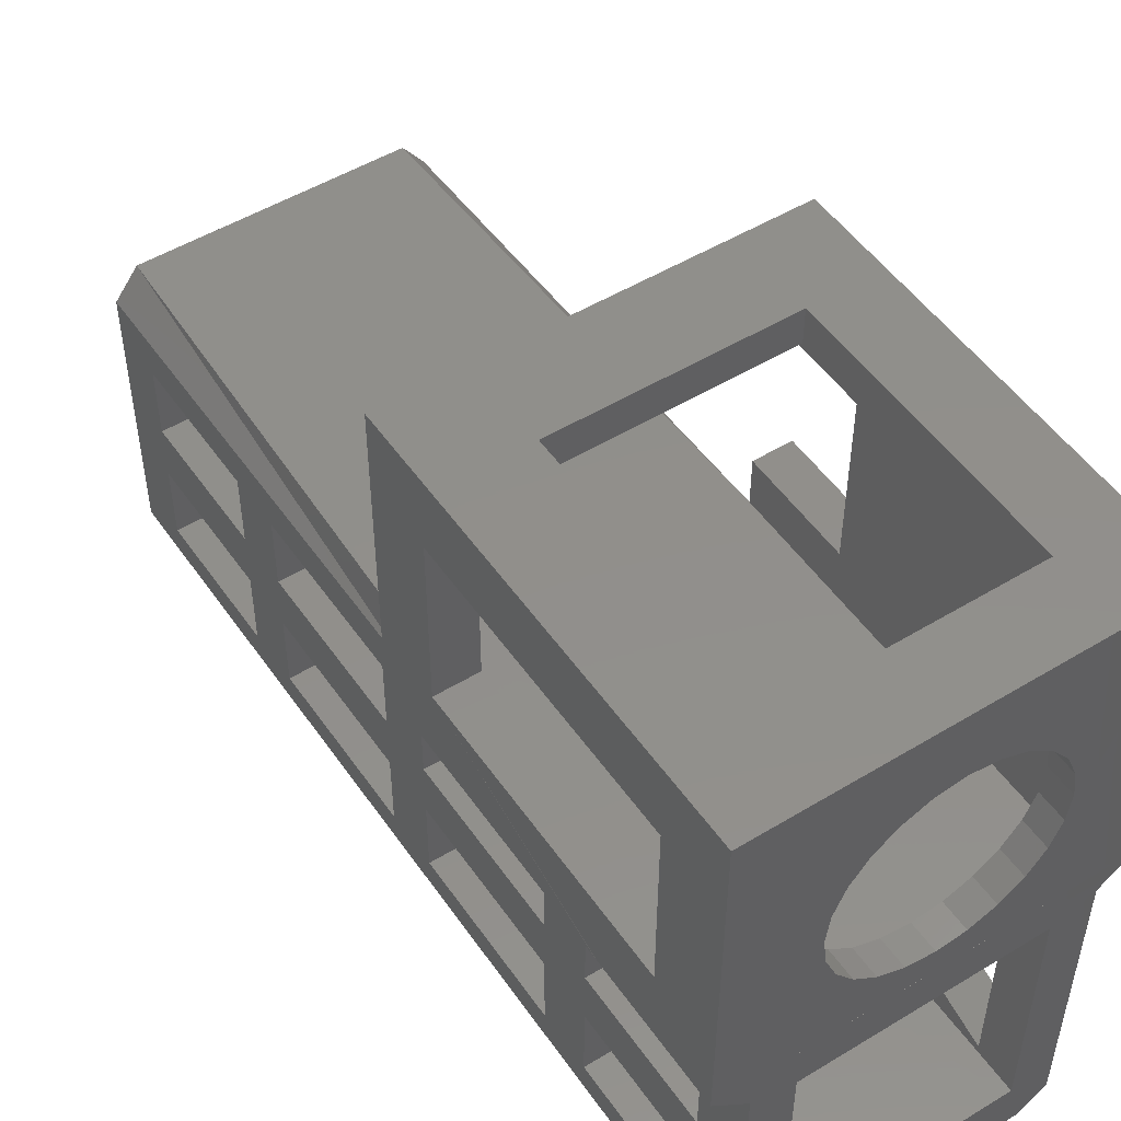
<metadata>
{"format":"stl","ext":"stl","renderer":"f3d","projection":"perspective","resolution":1024,"background":"white","views":[{"elev":50.6,"azim":-34.4,"up":"+Z"}]}
</metadata>
<code>
# stl→obj: 405 verts, 913 faces
v 123.6 24.61 47.37
v 123.5 24.73 51.04
v 123.6 24.61 51.04
v 123.5 24.73 47.37
v 124.7 60.36 51.04
v 124.8 60.41 47.37
v 124.7 60.36 47.37
v 124.8 60.41 51.04
v 124.1 61.1 47.37
v 124.2 61.2 51.04
v 124.1 61.1 51.04
v 124.2 61.2 47.37
v 123.8 25.29 47.37
v 123.7 25.21 51.04
v 123.7 25.21 47.37
v 123.8 25.29 51.04
v 124.1 60.72 47.37
v 124 60.85 51.04
v 124.1 60.72 51.04
v 124 60.85 47.37
v 124.3 61.28 47.37
v 124.3 61.28 51.04
v 124.9 61.19 51.04
v 125 61.09 47.37
v 125 61.09 51.04
v 124.9 61.19 47.37
v 125 60.59 51.04
v 124.9 60.49 47.37
v 124.9 60.49 51.04
v 125 60.59 47.37
v 124.8 61.27 51.04
v 124.7 61.33 47.37
v 124.8 61.27 47.37
v 124.7 61.33 51.04
v 124.4 60.36 47.37
v 124.5 60.34 51.04
v 124.5 60.34 47.37
v 124.4 60.36 51.04
v 124.1 60.98 47.37
v 124.1 60.98 51.04
v 124.4 24.59 51.04
v 124.3 24.49 47.37
v 124.3 24.49 51.04
v 124.4 24.59 47.37
v 123.9 25.33 47.37
v 123.9 25.33 51.04
v 124.2 60.5 47.37
v 124.1 60.6 51.04
v 124.2 60.5 51.04
v 124.1 60.6 47.37
v 125 60.97 47.37
v 125 60.97 51.04
v 124.5 24.97 51.04
v 124.5 24.84 47.37
v 124.5 24.84 51.04
v 124.5 24.97 47.37
v 124.4 25.09 51.04
v 124.4 25.09 47.37
v 124.5 61.34 47.37
v 124.4 61.33 51.04
v 124.4 61.33 47.37
v 124.5 61.34 51.04
v 124.3 60.42 47.37
v 124.3 60.42 51.04
v 123.5 24.86 51.04
v 123.5 24.86 47.37
v 124 25.35 47.37
v 124 25.35 51.04
v 124.4 25.19 51.04
v 124.4 25.19 47.37
v 125 60.84 47.37
v 125 60.84 51.04
v 123.6 24.5 47.37
v 123.7 24.42 51.04
v 123.7 24.42 47.37
v 123.6 24.5 51.04
v 124 24.35 51.04
v 124.1 24.36 47.37
v 124 24.35 47.37
v 124.1 24.36 51.04
v 123.9 24.37 51.04
v 123.9 24.37 47.37
v 124.1 25.33 51.04
v 124.1 25.33 47.37
v 125 60.71 47.37
v 125 60.71 51.04
v 124.2 24.41 51.04
v 124.2 24.41 47.37
v 124.5 24.71 47.37
v 124.5 24.71 51.04
v 124.3 25.28 47.37
v 124.3 25.28 51.04
v 123.6 25.11 47.37
v 123.6 25.11 51.04
v 123.5 24.99 51.04
v 123.5 24.99 47.37
v 134.7 2.947 51.56
v 132.1 23.59 58.62
v 131.8 2.991 51.56
v 135 23.55 58.62
v 134.7 2.947 65.67
v 131.8 2.99 65.67
v 134.9 19.44 66.37
v 132.2 32.86 61.79
v 132 19.48 66.37
v 135.1 32.81 61.79
v 132.4 46.23 66.37
v 135.3 46.19 66.37
v 132.7 62.72 65.67
v 135.3 42.08 58.62
v 132.4 42.12 58.62
v 135.6 62.68 65.67
v 132.7 62.72 51.56
v 135.6 62.68 51.56
v 132.4 47.7 51.37
v 135.1 32.81 56.45
v 132.2 32.86 56.45
v 135.3 47.65 51.37
v 134.9 17.98 51.37
v 132 18.02 51.37
v 112.7 4.276 60.62
v 115.6 4.233 65.86
v 115.6 4.233 60.62
v 112.7 4.276 65.86
v 112.9 14.71 65.86
v 115.8 14.67 65.86
v 112.9 14.71 60.62
v 115.8 14.67 60.62
v 112.7 4.276 56.62
v 113.7 4.262 51.05
v 112.7 4.277 51.05
v 115.6 4.233 51.05
v 115.6 4.233 56.62
v 112.9 14.71 56.62
v 115.8 14.67 56.62
v 113.9 14.7 51.05
v 112.9 14.71 51.05
v 115.8 14.67 51.05
v 115.8 18.67 51.06
v 114.1 31.13 51.06
v 113.9 18.69 51.06
v 116 31.1 51.06
v 116.3 18.66 51.06
v 116.5 31.09 51.06
v 116.3 14.66 51.05
v 116.6 35.09 51.06
v 131.9 47.7 51.03
v 132 19.48 67.89
v 134.9 19.44 67.88
v 131.5 18.03 51.03
v 132.4 47.7 51.03
v 134.3 47.67 51.03
v 131.2 -0.001644 51.04
v 120.1 12.59 51.04
v 116 0.226 51.04
v 116.1 35.1 51.06
v 116.7 47.53 51.06
v 114.2 35.13 51.06
v 116.1 4.226 51.05
v 132 18.02 51.03
v 134.9 17.98 51.03
v 135.3 47.65 51.03
v 113.2 35.14 60.62
v 116.1 35.1 65.87
v 116.1 35.1 60.62
v 113.2 35.14 65.87
v 113.3 47.58 65.87
v 116.2 47.53 65.87
v 113.3 47.58 60.62
v 116.2 47.53 60.62
v 116.3 51.53 51.05
v 114.6 61.99 51.03
v 114.4 51.56 51.03
v 116.5 61.97 51.05
v 116.8 51.52 51.05
v 117 61.96 51.05
v 131.7 -0.009134 51.04
v 116.5 65.97 51.04
v 132.7 65.72 51.04
v 116.2 47.53 51.06
v 113.3 47.58 56.62
v 113.3 47.58 51.06
v 116.2 47.53 56.62
v 116.5 61.97 65.87
v 113.6 62.01 60.62
v 116.5 61.97 60.62
v 113.6 62.01 65.87
v 116 31.1 56.62
v 113.1 31.14 56.62
v 113.1 31.14 51.06
v 115.8 18.67 56.62
v 112.9 18.71 56.62
v 116.3 51.53 60.62
v 113.4 51.58 60.62
v 116.3 51.53 65.87
v 113.4 51.58 65.87
v 112.9 18.71 51.06
v 113.2 35.14 56.62
v 113.2 35.14 51.06
v 116.1 35.1 56.62
v 113.4 51.58 56.62
v 113.4 51.58 51.03
v 116.3 51.53 56.62
v 115.8 18.67 60.62
v 113.1 31.14 60.62
v 112.9 18.71 60.62
v 116 31.1 60.62
v 113.6 62.01 56.62
v 113.6 62.01 51.03
v 116.5 61.97 56.62
v 116 31.1 64.86
v 113.1 31.14 64.86
v 132.4 46.23 67.88
v 135.3 46.19 67.87
v 127.4 2.063 86.85
v 129 0.04026 85.66
v 127.4 0.06352 86.85
v 129 2.04 85.66
v 118.4 2.199 75.05
v 117.2 0.2169 76.6
v 118.4 0.1991 75.05
v 117.2 2.217 76.6
v 134.5 21.96 86.35
v 137.2 21.92 74.35
v 134.5 21.96 74.35
v 137.2 21.92 86.35
v 134.6 29.96 74.35
v 137.4 29.92 70.87
v 134.6 29.96 70.87
v 137.4 29.92 74.35
v 127.4 0.06357 73.86
v 125.6 2.09 73.11
v 125.6 0.09066 73.11
v 127.4 2.063 73.86
v 119.9 0.1759 73.86
v 119.9 2.176 73.86
v 129 0.04031 75.05
v 129 2.04 75.05
v 130.2 2.022 84.1
v 130.2 0.02243 84.1
v 121.8 2.148 87.6
v 123.7 0.1197 87.85
v 121.7 0.1487 87.6
v 123.7 2.119 87.85
v 116.2 0.232 80.35
v 116.5 2.228 82.29
v 116.4 0.2281 82.29
v 116.2 2.232 80.35
v 119.9 2.176 86.85
v 119.9 0.1758 86.85
v 117.2 0.2169 84.1
v 118.4 2.199 85.66
v 118.4 0.1991 85.66
v 117.2 2.217 84.1
v 131.2 2.007 80.35
v 130.9 0.01123 78.41
v 131.2 0.007399 80.35
v 130.9 2.011 78.41
v 130.2 0.02246 76.6
v 130.2 2.022 76.6
v 121.7 0.1488 73.11
v 121.8 2.149 73.11
v 125.6 2.09 87.6
v 125.6 0.09059 87.6
v 116.4 0.2282 78.41
v 116.5 2.228 78.41
v 123.7 2.119 72.85
v 123.7 0.1197 72.85
v 113.5 25.27 75.85
v 110.5 25.32 87.85
v 110.5 25.32 75.85
v 113.5 25.27 87.85
v 110.2 5.321 87.85
v 113.2 5.276 75.85
v 110.2 5.321 75.85
v 113.2 5.276 87.85
v 116.2 5.231 90.35
v 116.5 24.23 92.85
v 116.2 5.231 92.85
v 116.5 24.23 90.35
v 132.3 23.99 92.85
v 132 4.996 90.35
v 132 4.996 92.85
v 132.3 23.99 90.35
v 136.9 -0.07849 70.87
v 137.4 29.92 92.85
v 136.9 -0.07858 92.85
v 137.4 29.92 86.35
v 113.2 2.277 70.87
v 133.7 1.97 70.87
v 113.2 2.277 75.85
v 134.2 1.962 70.87
v 113.2 2.277 90.35
v 134.2 1.962 90.35
v 130.9 2.011 82.29
v 130.9 0.01122 82.29
v 110.2 0.3218 92.85
v 110.6 30.32 92.85
v 132.5 50.41 67.88
v 132.7 65.72 67.9
v 131.7 -0.009143 67.9
v 115.5 0.2335 51.04
v 115.8 18.67 65.86
v 116 31.1 65.85
v 115.5 0.2335 66.91
v 116.5 65.97 66.91
v 115.9 27.97 65.85
v 115.5 0.2335 67.91
v 115.8 19.72 67.9
v 116.5 65.97 67.91
v 113.1 31.14 65.85
v 113 28.01 65.85
v 112.9 18.71 65.86
v 123.9 16.42 70.87
v 114.7 29.96 70.86
v 134.1 30.57 70.87
v 114.1 30.87 70.86
v 115.3 29.06 70.86
v 116.6 27.25 70.86
v 119 23.64 70.87
v 133.6 29.81 70.87
v 132.8 28.8 70.87
v 129 23.49 70.87
v 131.6 27.03 70.87
v 133.9 30.25 70.87
v 133.9 16.27 70.87
v 134.4 16.26 70.87
v 113.9 16.57 70.86
v 134 23.12 70.87
v 134.5 23.11 70.87
v 134.1 26.54 70.87
v 134.6 26.53 70.87
v 134.1 28.78 70.87
v 134.6 28.77 70.87
v 134.1 29.8 70.87
v 134 30.26 70.87
v 134.1 30.27 70.87
v 134.1 29.97 70.87
v 114 24.05 70.86
v 114.1 27.29 70.86
v 114.1 29.08 70.86
v 113.6 30.27 70.85
v 134.6 29.96 90.35
v 134.6 29.96 86.35
v 134.6 29.79 70.87
v 113.6 30.27 90.35
v 111.6 0.2924 70.88
v 121.7 0.145 70.88
v 111.2 0.307 70.87
v 111.3 0.3013 70.86
v 111.2 0.307 71.77
v 135.6 -0.06727 70.88
v 135.6 -0.06728 70.84
v 110.2 0.322 71.77
v 113.6 27.05 70.86
v 113.6 28.81 70.85
v 110.9 0.3095 70.87
v 110.2 0.322 70.87
v 111.1 0.3063 70.87
v 113.1 30.28 68.67
v 112.6 0.2774 68.67
v 113.6 66.01 68.67
v 113.6 66.01 48.95
v 112.6 0.277 48.95
v 115.2 65.99 47.37
v 133.8 65.71 47.37
v 132.8 -0.02509 47.37
v 114.2 0.2533 47.37
v 134.6 -0.05253 48.95
v 135.6 65.68 48.95
v 134.6 -0.05232 68.97
v 111.6 0.294 69.56
v 135.6 -0.06556 69.81
v 135.1 29.95 68.97
v 135.1 31.16 68.97
v 135.6 65.68 68.97
v 115.3 65.98 70.87
v 134.2 65.7 70.87
v 134.6 30.56 70.87
v 113.6 30.87 70.86
v 111.3 0.3002 70.55
v 110.9 0.308 70.22
v 111.1 0.3049 70.71
v 111.2 0.3054 70.75
v 111.5 13.76 69.88
v 112.1 20.7 69.38
v 110.5 20.39 70.86
v 110.4 13.11 70.86
v 110.9 11.69 70.37
v 110.7 10.97 70.54
v 110.3 11.33 70.85
v 110.5 10.37 70.68
v 110.4 10.12 70.74
v 110.3 10.32 70.85
v 110.4 9.897 70.79
v 110.3 10.1 70.85
v 110.3 9.882 70.85
v 110.3 9.974 70.85
v 110.3 10.83 70.85
v 110.3 9.626 70.85
v 110.6 30.32 70.88
v 132.4 41.25 67.89
v 123.8 41.38 67.9
v 127.7 52.07 67.9
v 130 46.66 67.9
f 1 2 3
f 2 1 4
f 5 6 7
f 6 5 8
f 9 10 11
f 10 9 12
f 13 14 15
f 14 13 16
f 17 18 19
f 18 17 20
f 21 10 12
f 10 21 22
f 23 24 25
f 24 23 26
f 27 28 29
f 28 27 30
f 31 32 33
f 32 31 34
f 35 36 37
f 36 35 38
f 39 11 40
f 11 39 9
f 41 42 43
f 42 41 44
f 45 16 13
f 16 45 46
f 47 48 49
f 48 47 50
f 25 51 52
f 51 25 24
f 36 7 37
f 7 36 5
f 53 54 55
f 54 53 56
f 57 56 53
f 56 57 58
f 59 60 61
f 60 59 62
f 63 38 35
f 38 63 64
f 4 65 2
f 65 4 66
f 8 28 6
f 28 8 29
f 67 46 45
f 46 67 68
f 50 19 48
f 19 50 17
f 69 58 57
f 58 69 70
f 52 71 72
f 71 52 51
f 73 74 75
f 74 73 76
f 77 78 79
f 78 77 80
f 73 3 76
f 3 73 1
f 75 81 82
f 81 75 74
f 83 67 84
f 67 83 68
f 20 40 18
f 40 20 39
f 23 33 26
f 33 23 31
f 72 85 86
f 85 72 71
f 47 64 63
f 64 47 49
f 87 42 88
f 42 87 43
f 86 30 27
f 30 86 85
f 55 89 90
f 89 55 54
f 69 91 70
f 91 69 92
f 90 44 41
f 44 90 89
f 80 88 78
f 88 80 87
f 93 14 94
f 14 93 15
f 66 95 65
f 95 66 96
f 34 59 32
f 59 34 62
f 97 98 99
f 98 97 100
f 98 101 102
f 101 98 100
f 102 97 99
f 97 102 101
f 103 104 105
f 104 103 106
f 106 107 104
f 107 106 108
f 109 110 111
f 110 109 112
f 110 113 111
f 113 110 114
f 114 109 113
f 109 114 112
f 115 116 117
f 116 115 118
f 117 119 120
f 119 117 116
f 121 122 123
f 122 121 124
f 125 122 124
f 122 125 126
f 126 127 128
f 127 126 125
f 123 127 121
f 127 123 128
f 129 130 131
f 130 129 132
f 132 129 133
f 134 133 129
f 133 134 135
f 136 134 137
f 134 136 138
f 134 138 135
f 139 140 141
f 140 139 142
f 142 139 143
f 142 143 144
f 76 143 145
f 143 76 144
f 144 76 3
f 144 3 2
f 144 2 65
f 144 95 94
f 95 144 65
f 94 146 144
f 146 94 147
f 147 94 14
f 147 14 16
f 147 16 46
f 147 46 68
f 147 68 83
f 147 83 92
f 148 103 105
f 103 148 149
f 150 90 41
f 90 150 55
f 69 147 92
f 147 69 57
f 147 57 53
f 147 53 55
f 147 55 150
f 147 150 151
f 151 150 152
f 153 154 155
f 154 153 77
f 154 76 145
f 76 154 74
f 74 154 81
f 81 154 77
f 156 157 158
f 157 156 146
f 157 146 147
f 154 159 155
f 159 154 145
f 132 136 130
f 136 132 138
f 138 132 159
f 138 159 145
f 160 152 150
f 152 160 161
f 152 161 162
f 163 164 165
f 164 163 166
f 167 164 166
f 164 167 168
f 165 169 163
f 169 165 170
f 168 169 170
f 169 168 167
f 171 172 173
f 172 171 174
f 174 171 175
f 174 175 176
f 153 80 77
f 80 153 87
f 87 153 43
f 43 153 41
f 41 153 150
f 150 153 177
f 150 177 160
f 48 176 175
f 176 48 19
f 176 19 18
f 176 11 10
f 11 176 40
f 40 176 18
f 147 72 86
f 176 178 174
f 178 176 179
f 179 176 22
f 22 176 10
f 179 22 60
f 179 60 62
f 179 62 34
f 179 34 31
f 179 31 23
f 179 23 25
f 179 25 52
f 179 52 72
f 179 72 147
f 179 147 151
f 180 181 182
f 181 180 183
f 184 185 186
f 185 184 187
f 188 140 142
f 140 188 189
f 189 190 140
f 189 191 192
f 191 189 188
f 193 185 194
f 185 193 186
f 194 195 193
f 195 194 196
f 192 141 197
f 141 191 139
f 191 141 192
f 198 158 199
f 158 200 156
f 200 158 198
f 187 195 196
f 195 187 184
f 181 200 198
f 200 181 183
f 147 48 175
f 48 147 49
f 49 147 64
f 64 147 38
f 38 147 36
f 36 147 5
f 5 147 8
f 8 147 29
f 29 147 27
f 27 147 86
f 120 161 160
f 161 120 119
f 118 152 162
f 152 118 115
f 115 151 152
f 201 173 202
f 173 201 171
f 171 201 203
f 147 175 157
f 204 205 206
f 205 204 207
f 82 77 79
f 77 82 81
f 172 208 209
f 208 172 174
f 208 174 210
f 96 94 95
f 94 96 93
f 158 182 199
f 182 158 180
f 180 158 157
f 92 84 91
f 84 92 83
f 61 22 21
f 22 61 60
f 208 203 201
f 203 208 210
f 211 205 207
f 205 211 212
f 108 213 107
f 213 108 214
f 130 137 131
f 137 130 136
f 173 209 202
f 209 173 172
f 215 216 217
f 216 215 218
f 219 220 221
f 220 219 222
f 223 224 225
f 224 223 226
f 227 228 229
f 228 227 230
f 231 232 233
f 232 231 234
f 235 219 221
f 219 235 236
f 224 227 225
f 227 224 230
f 237 234 231
f 234 237 238
f 216 239 240
f 239 216 218
f 241 242 243
f 242 241 244
f 245 246 247
f 246 245 248
f 249 243 250
f 243 249 241
f 251 252 253
f 252 251 254
f 255 256 257
f 256 255 258
f 247 254 251
f 254 247 246
f 258 259 256
f 259 258 260
f 261 236 235
f 236 261 262
f 263 217 264
f 217 263 215
f 244 264 242
f 264 244 263
f 222 265 220
f 265 222 266
f 260 237 259
f 237 260 238
f 233 267 268
f 267 233 232
f 266 245 265
f 245 266 248
f 268 262 261
f 262 268 267
f 269 270 271
f 270 269 272
f 273 274 275
f 274 273 276
f 274 271 275
f 271 274 269
f 277 278 279
f 278 277 280
f 281 282 283
f 282 281 284
f 270 276 273
f 276 270 272
f 284 278 280
f 278 284 281
f 279 282 277
f 282 279 283
f 285 224 226
f 224 285 228
f 224 228 230
f 285 286 287
f 286 285 226
f 286 226 288
f 252 250 253
f 250 252 249
f 289 262 290
f 262 289 291
f 290 262 292
f 292 262 267
f 262 291 236
f 236 291 219
f 219 291 222
f 222 291 266
f 266 291 293
f 266 293 248
f 248 293 246
f 246 293 254
f 254 293 252
f 252 293 249
f 249 293 241
f 241 293 244
f 292 258 294
f 258 292 260
f 260 292 238
f 238 292 234
f 234 292 232
f 232 292 267
f 294 258 255
f 294 255 295
f 294 295 239
f 294 239 218
f 294 218 215
f 294 215 263
f 294 263 244
f 294 244 293
f 296 255 257
f 255 296 295
f 297 279 298
f 279 297 287
f 279 287 283
f 283 287 281
f 298 278 286
f 278 298 279
f 286 278 281
f 286 281 287
f 240 295 296
f 295 240 239
f 98 120 99
f 120 98 117
f 117 98 104
f 117 104 107
f 117 107 111
f 111 107 109
f 109 107 213
f 109 213 299
f 109 299 300
f 109 300 113
f 111 115 117
f 115 111 113
f 115 113 151
f 151 113 179
f 179 113 300
f 177 99 160
f 99 177 102
f 160 99 120
f 301 102 177
f 102 301 148
f 102 148 105
f 105 98 102
f 98 105 104
f 157 171 180
f 171 157 175
f 155 132 302
f 132 155 159
f 145 139 138
f 139 145 143
f 144 156 142
f 156 144 146
f 302 123 122
f 123 302 132
f 123 132 133
f 138 204 303
f 204 138 139
f 204 139 191
f 207 304 211
f 304 207 188
f 304 188 142
f 304 142 156
f 304 156 164
f 164 156 165
f 165 156 200
f 180 203 195
f 203 180 171
f 195 203 193
f 203 186 193
f 186 203 210
f 305 122 306
f 122 305 302
f 306 122 126
f 306 126 303
f 303 126 128
f 303 128 135
f 303 135 138
f 306 303 307
f 306 307 304
f 306 304 164
f 306 164 168
f 306 168 195
f 195 168 170
f 195 170 183
f 195 183 180
f 306 195 184
f 306 184 186
f 306 186 210
f 306 210 174
f 306 174 178
f 200 170 165
f 170 200 183
f 191 207 204
f 207 191 188
f 133 128 123
f 128 133 135
f 306 308 305
f 308 306 309
f 309 306 310
f 304 212 211
f 212 304 311
f 311 307 312
f 307 311 304
f 312 303 313
f 303 312 307
f 290 314 289
f 315 316 317
f 316 315 318
f 316 318 319
f 316 319 320
f 316 320 321
f 321 320 322
f 322 320 314
f 322 314 323
f 322 323 324
f 316 321 325
f 290 326 314
f 326 290 292
f 326 292 327
f 314 328 289
f 314 320 328
f 326 323 314
f 326 329 323
f 329 326 327
f 329 327 330
f 329 324 323
f 329 331 324
f 331 329 330
f 331 330 332
f 331 322 324
f 331 333 322
f 333 331 332
f 333 332 334
f 333 321 322
f 335 321 333
f 335 325 321
f 336 316 325
f 316 336 337
f 335 336 325
f 338 336 335
f 337 336 338
f 320 339 328
f 320 319 339
f 319 340 339
f 319 318 340
f 318 341 340
f 318 315 341
f 315 342 341
f 315 317 342
f 294 223 292
f 223 294 343
f 292 223 327
f 223 343 344
f 327 225 330
f 225 327 223
f 330 225 227
f 330 227 332
f 332 227 334
f 334 227 345
f 345 227 229
f 345 338 335
f 338 345 229
f 334 335 333
f 335 334 345
f 346 280 277
f 280 346 343
f 280 343 284
f 284 343 294
f 293 277 294
f 277 293 346
f 294 277 282
f 294 282 284
f 235 347 261
f 261 347 348
f 221 347 235
f 347 349 350
f 349 347 351
f 221 351 347
f 285 352 353
f 352 285 287
f 352 287 259
f 352 259 237
f 352 237 231
f 352 231 233
f 352 233 268
f 259 287 256
f 256 287 257
f 257 287 296
f 296 287 240
f 240 287 216
f 216 287 217
f 217 287 264
f 264 287 242
f 242 287 297
f 351 297 354
f 297 351 220
f 220 351 221
f 297 220 265
f 297 265 245
f 297 245 247
f 297 247 251
f 297 251 253
f 297 253 250
f 297 250 243
f 297 243 242
f 352 261 348
f 261 352 268
f 226 223 344
f 288 226 344
f 342 269 274
f 274 276 291
f 293 276 346
f 276 293 291
f 346 276 272
f 346 272 269
f 346 269 342
f 274 291 289
f 355 274 289
f 274 355 342
f 342 355 356
f 341 342 356
f 341 356 340
f 340 356 355
f 328 355 289
f 355 328 339
f 340 355 339
f 340 355 339
f 328 355 289
f 355 328 339
f 340 355 339
f 337 336 338
f 347 349 350
f 349 347 351
f 347 349 350
f 349 347 351
f 347 349 350
f 349 347 351
f 347 349 350
f 349 347 351
f 357 354 358
f 354 357 359
f 354 359 349
f 354 349 351
f 311 205 212
f 205 311 189
f 189 311 190
f 360 124 361
f 124 360 125
f 125 360 313
f 125 313 127
f 127 313 134
f 134 313 137
f 313 360 312
f 312 360 311
f 311 360 362
f 311 362 166
f 166 362 167
f 167 362 196
f 167 196 169
f 169 196 181
f 181 196 182
f 196 362 187
f 187 362 185
f 185 362 208
f 208 362 209
f 209 362 363
f 364 131 363
f 131 364 361
f 131 361 121
f 121 361 124
f 131 121 129
f 363 131 137
f 363 137 197
f 197 137 206
f 206 137 313
f 197 206 192
f 363 197 190
f 363 190 199
f 199 190 311
f 199 311 166
f 199 166 163
f 199 163 198
f 363 199 182
f 363 182 202
f 202 182 196
f 202 196 194
f 202 194 201
f 363 202 209
f 185 201 194
f 201 185 208
f 169 198 163
f 198 169 181
f 205 192 206
f 192 205 189
f 127 129 121
f 129 127 134
f 20 84 67
f 84 20 17
f 84 17 50
f 84 50 47
f 84 47 91
f 91 47 63
f 91 63 70
f 70 63 35
f 70 35 58
f 58 35 37
f 58 37 56
f 56 37 54
f 365 20 66
f 20 365 39
f 39 365 9
f 9 365 12
f 12 365 21
f 21 365 366
f 66 20 96
f 96 20 93
f 93 20 15
f 15 20 13
f 13 20 45
f 45 20 67
f 21 366 61
f 61 366 59
f 59 366 32
f 32 366 33
f 33 366 26
f 26 366 24
f 24 366 51
f 51 366 71
f 71 366 367
f 368 4 367
f 4 368 365
f 4 365 66
f 367 4 1
f 367 1 73
f 367 73 75
f 367 75 82
f 367 82 79
f 367 79 78
f 367 78 88
f 367 88 42
f 367 42 44
f 367 44 89
f 367 89 54
f 367 54 37
f 367 37 7
f 367 7 6
f 367 6 28
f 367 28 30
f 367 30 85
f 367 85 71
f 364 365 368
f 365 364 363
f 366 369 367
f 369 366 370
f 206 303 204
f 303 206 313
f 153 302 177
f 302 153 155
f 371 177 369
f 177 371 301
f 301 371 308
f 308 371 361
f 361 371 372
f 372 371 373
f 372 373 347
f 347 373 353
f 347 353 352
f 347 352 348
f 367 364 368
f 364 367 369
f 364 369 302
f 364 302 361
f 302 369 177
f 361 302 305
f 361 305 308
f 374 373 371
f 373 374 228
f 373 228 285
f 285 353 373
f 119 100 97
f 100 119 116
f 100 116 106
f 106 116 108
f 108 116 110
f 108 110 112
f 108 112 214
f 369 97 371
f 97 369 370
f 371 97 101
f 97 370 161
f 97 161 119
f 161 370 162
f 162 370 114
f 371 149 374
f 149 371 101
f 149 101 103
f 374 149 214
f 374 214 375
f 375 214 376
f 376 214 112
f 376 112 114
f 376 114 370
f 118 110 116
f 110 118 114
f 114 118 162
f 100 103 101
f 103 100 106
f 363 178 179
f 178 363 362
f 178 362 306
f 306 362 310
f 363 366 365
f 366 363 370
f 370 363 179
f 370 179 376
f 376 179 300
f 376 300 310
f 376 310 362
f 376 362 377
f 376 377 378
f 229 337 338
f 337 229 316
f 316 229 379
f 229 337 338
f 337 229 316
f 316 229 379
f 376 379 375
f 378 379 376
f 141 190 197
f 190 141 140
f 228 374 375
f 375 379 229
f 228 375 229
f 317 377 380
f 377 317 316
f 377 316 378
f 378 316 379
f 317 380 342
f 381 357 382
f 357 381 383
f 347 350 381
f 347 350 381
f 381 384 383
f 384 381 350
f 359 357 383
f 349 384 350
f 384 359 383
f 359 384 349
f 384 359 383
f 359 384 349
f 349 384 350
f 357 358 382
f 347 382 372
f 382 347 381
f 385 382 358
f 382 385 372
f 372 385 386
f 372 386 361
f 361 386 360
f 360 386 387
f 386 385 388
f 385 389 388
f 389 390 391
f 392 393 394
f 393 395 396
f 389 391 388
f 395 397 398
f 395 397 398
f 395 397 398
f 399 392 394
f 392 399 390
f 358 395 385
f 395 358 400
f 385 395 392
f 392 395 393
f 385 392 390
f 385 390 389
f 358 395 385
f 395 358 400
f 385 395 392
f 392 395 393
f 385 392 390
f 385 390 389
f 394 393 396
f 395 400 397
f 395 400 397
f 395 400 397
f 395 398 396
f 390 399 391
f 360 387 401
f 386 388 387
f 386 388 387
f 297 273 354
f 273 297 298
f 354 273 358
f 273 298 270
f 270 298 271
f 358 275 400
f 275 358 273
f 400 275 271
f 400 271 397
f 397 271 398
f 398 271 396
f 396 271 394
f 394 271 399
f 399 271 391
f 391 271 388
f 388 271 387
f 387 271 401
f 401 271 298
f 401 346 342
f 346 401 298
f 346 298 343
f 343 288 344
f 288 343 286
f 286 343 298
f 401 342 360
f 362 360 377
f 380 360 342
f 360 380 377
f 309 301 308
f 301 309 148
f 402 149 148
f 149 402 213
f 149 213 214
f 402 149 148
f 149 402 213
f 149 213 214
f 310 403 309
f 403 310 300
f 403 300 404
f 148 309 403
f 402 148 403
f 404 402 403
f 402 404 405
f 300 299 404
f 299 405 404
f 213 402 405
f 299 213 405
f 213 402 405

</code>
